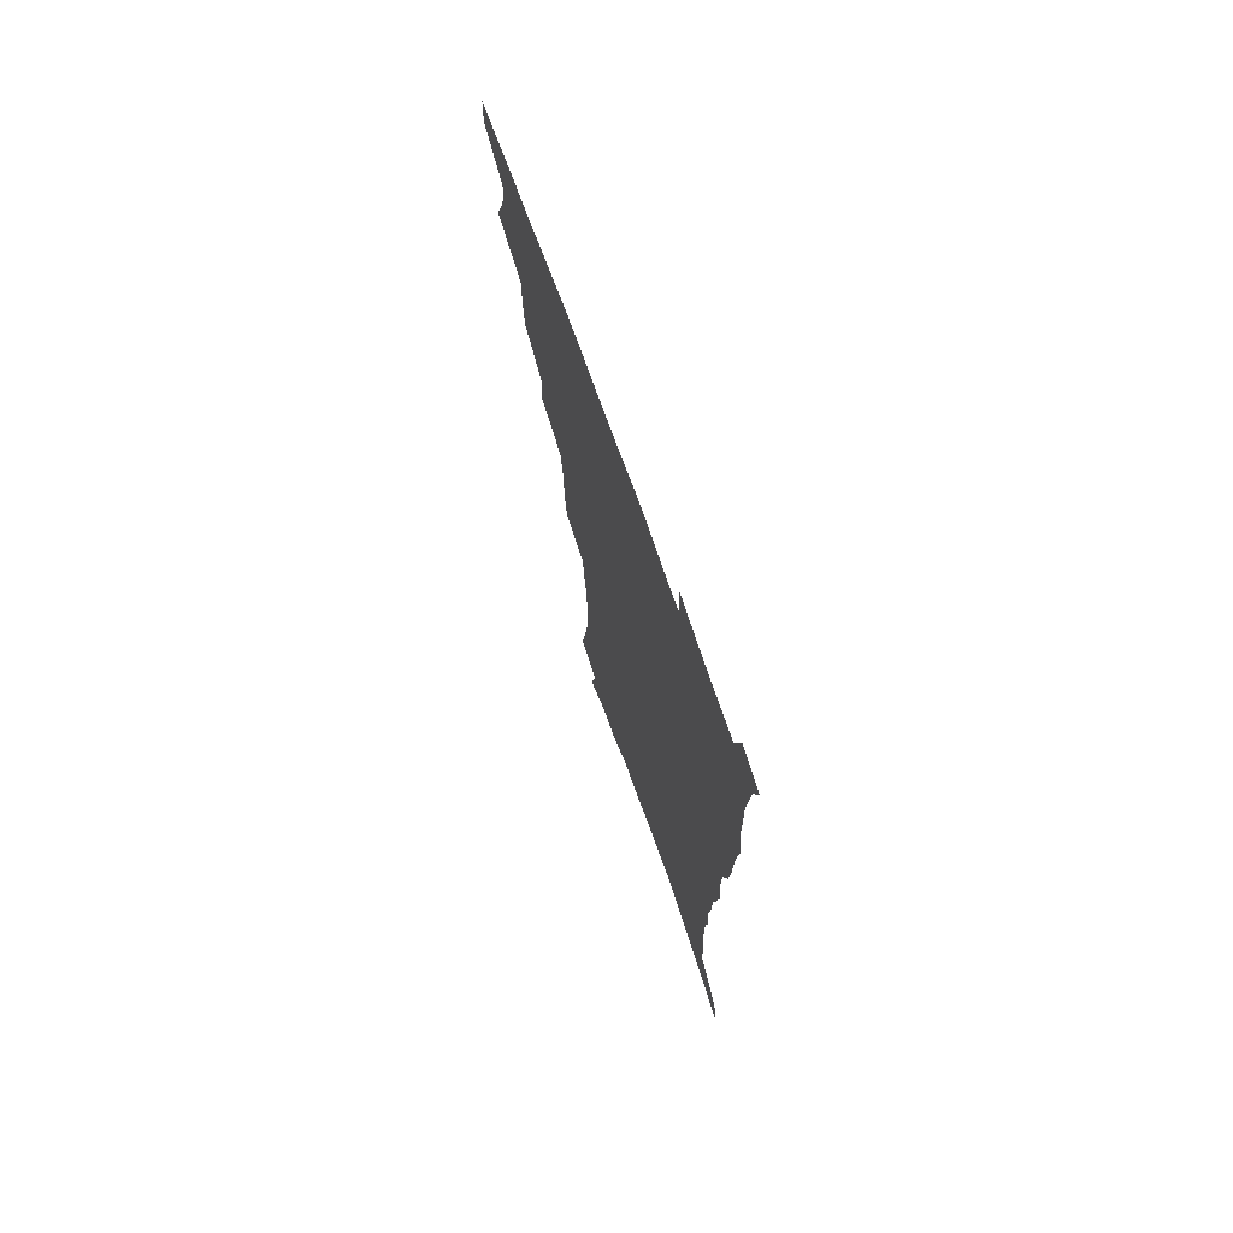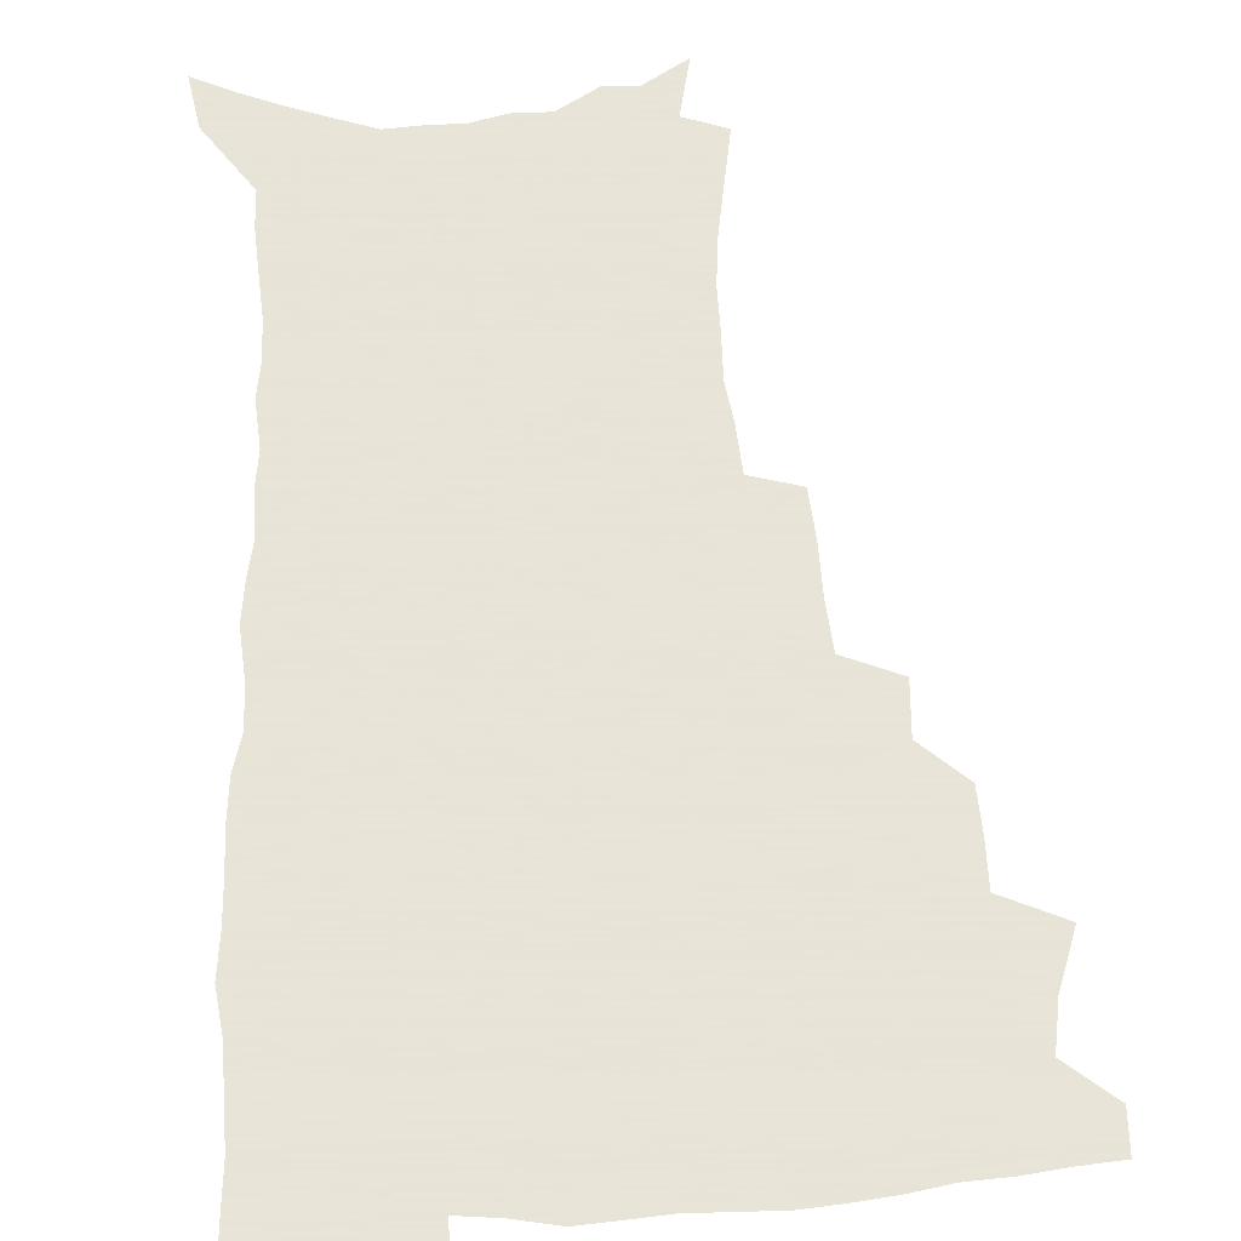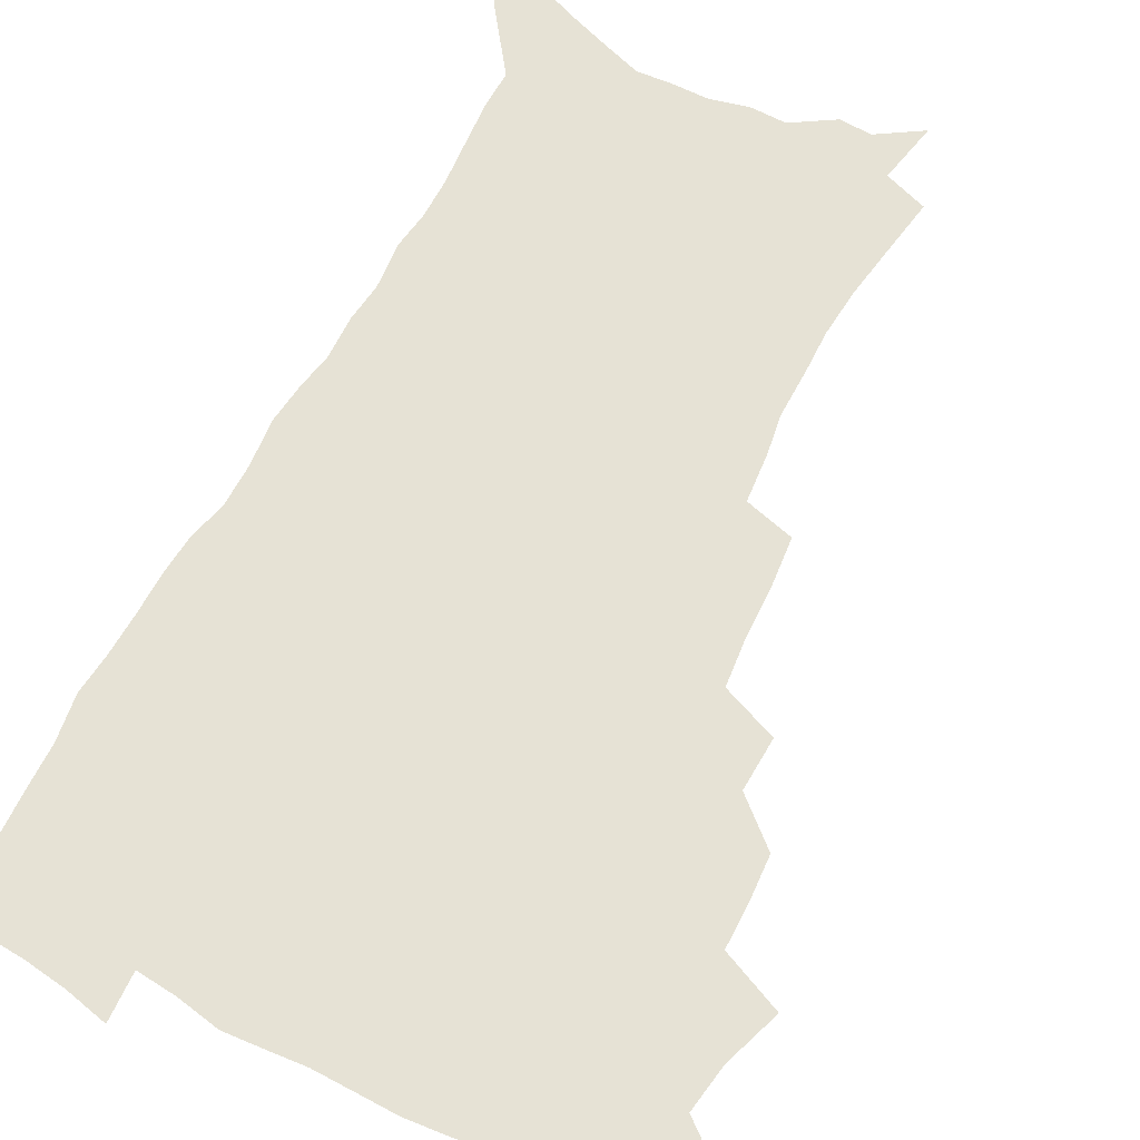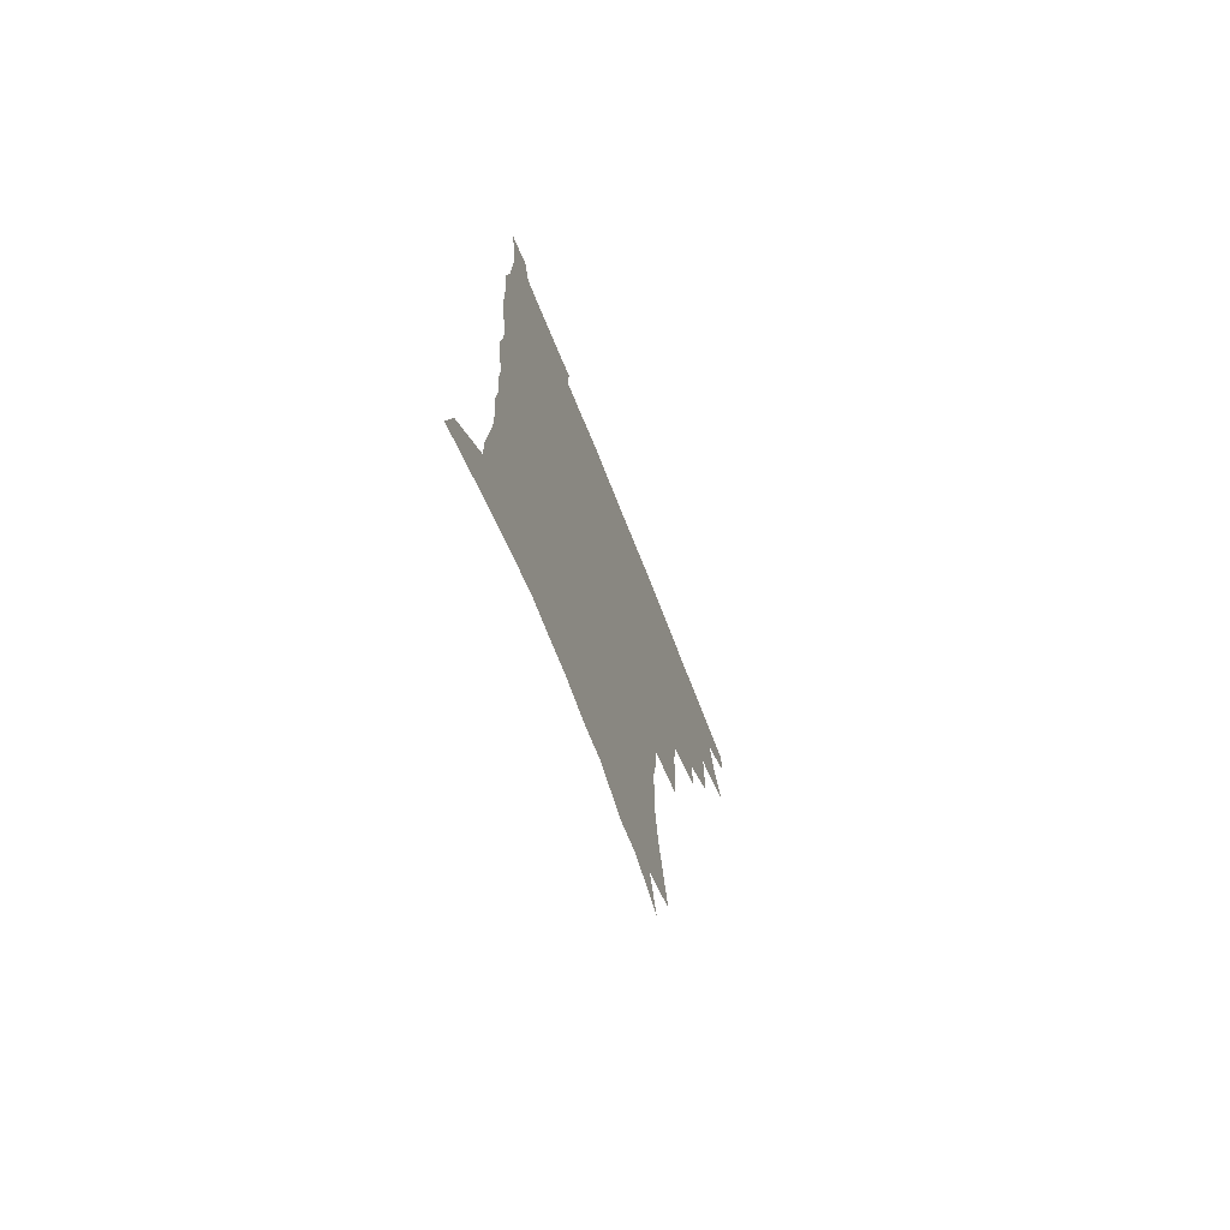
<metadata>
{"format":"obj","ext":"obj","renderer":"f3d","projection":"perspective","resolution":1024,"background":"white","views":[{"elev":73.2,"azim":70.4,"up":"+Y"},{"elev":61.4,"azim":177.0,"up":"+Z"},{"elev":63.9,"azim":-153.0,"up":"+Z"},{"elev":-73.1,"azim":111.8,"up":"+Y"}]}
</metadata>
<code>
v 481.2 504.5 0
v 481.6 519.7 0
v 488 452.4 0
v 495.3 473.2 0
v 498.2 490.6 0
v 498.4 505.9 0
v 496.9 521 0
v 511.1 409.2 0
v 510.2 425.6 0
v 510.2 442.3 0
v 513.5 460.9 0
v 514.1 476.6 0
v 515.6 492.4 0
v 514.3 507 0
v 511.9 522.8 0
v 526.1 375.2 0
v 527.1 394.8 0
v 528.6 413.8 0
v 529.6 431.3 0
v 528.5 446.6 0
v 529.5 462.6 0
v 530.1 478.1 0
v 531 493.5 0
v 529.2 508.4 0
v 527.3 523.7 0
v 550 311.4 0
v 548.4 329.3 0
v 548 349 0
v 546.3 366.8 0
v 545.1 384 0
v 547.4 404 0
v 544.8 417.9 0
v 548.3 437.2 0
v 547.9 451.4 0
v 546.6 465.5 0
v 546.8 480.2 0
v 546.3 494.5 0
v 544.6 509 0
v 541.8 526.1 0
v 563.2 180.8 0
v 566.6 201 0
v 569.9 221.5 0
v 571.6 239.4 0
v 571.3 255.1 0
v 571.7 273.4 0
v 569.4 288.2 0
v 568 306.2 0
v 565.9 323 0
v 564.6 340.2 0
v 563.1 356.5 0
v 562.4 374 0
v 561.7 390.4 0
v 562.1 407.5 0
v 561.4 422.4 0
v 562.3 438.1 0
v 562.7 453.3 0
v 562.7 467.7 0
v 562 481.6 0
v 560.7 495.7 0
v 559 510.7 0
v 556.4 527.8 0
v 574.1 152.4 0
v 578.8 175.1 0
v 577.5 188.1 0
v 583.9 215 0
v 585 232.3 0
v 585.4 249.1 0
v 585 265.4 0
v 583.7 280.4 0
v 583 298.2 0
v 581.9 315.4 0
v 580.7 331.9 0
v 578.8 346.5 0
v 577.8 362.7 0
v 577 378.5 0
v 576.6 394.5 0
v 577.2 411 0
v 577.6 426.3 0
v 577.3 440.5 0
v 577.4 455 0
v 576.8 468.8 0
v 575.9 482.7 0
v 575.2 496.5 0
v 574 510.8 0
v 571 528.9 0
v 590.4 162.6 0
v 592.3 180.7 0
v 593.9 199.9 0
v 598.2 224.2 0
v 598.3 240.2 0
v 598.3 256.9 0
v 597.5 272.4 0
v 595.8 286.1 0
v 595.3 303.5 0
v 594.2 319 0
v 593.3 335.5 0
v 592.6 351.7 0
v 591.5 366.5 0
v 591.4 383.2 0
v 591.3 398.7 0
v 591.2 413.2 0
v 592 428.9 0
v 591 441.7 0
v 591.4 456.2 0
v 591.6 469.9 0
v 590 483.7 0
v 589.3 497.4 0
v 588.2 511.7 0
v 586.1 528.6 0
v 602.3 161.9 0
v 608.4 192.9 0
v 610.1 212.8 0
v 610.2 228.6 0
v 609.2 241.2 0
v 609.9 260.7 0
v 609.1 276 0
v 608.5 292.7 0
v 607.6 307.8 0
v 606.7 322.8 0
v 605.9 338.6 0
v 605.5 354.6 0
v 604.5 368.4 0
v 604.3 383.7 0
v 604.1 398.5 0
v 604.6 414.9 0
v 604.7 429.3 0
v 604.4 442.4 0
v 604.9 456.9 0
v 605 470.5 0
v 604.3 484.1 0
v 603.1 498.4 0
v 602.6 512.5 0
v 601 528.2 0
v 617.8 171.3 0
v 621.1 197 0
v 621.8 214.9 0
v 622 232.1 0
v 621.9 248 0
v 621.3 262.8 0
v 620.7 278.3 0
v 620.1 293.9 0
v 619.2 308.6 0
v 619.2 327.5 0
v 618.5 341.5 0
v 618 356.8 0
v 617.2 369.8 0
v 617.5 386 0
v 617.6 401.2 0
v 617.7 416 0
v 617.7 429.5 0
v 617.9 443.5 0
v 618.5 458 0
v 618.3 470.9 0
v 618.5 484.3 0
v 618.5 497.8 0
v 617.5 512 0
v 615.3 529.3 0
v 631.1 171 0
v 633.1 196.9 0
v 633.5 216.5 0
v 633.6 234.4 0
v 633.4 249.4 0
v 633 265.4 0
v 632.4 281 0
v 631.9 296.7 0
v 631.4 311.9 0
v 631.2 326.3 0
v 630.7 342 0
v 630.3 357.3 0
v 630.3 373.2 0
v 630.2 386.7 0
v 630.4 401.7 0
v 630.5 416.7 0
v 630.7 429.8 0
v 630.9 443.6 0
v 631.4 457.5 0
v 631.8 470.8 0
v 632.1 484.2 0
v 632.5 497.6 0
v 631.7 512.2 0
v 629.5 530.2 0
v 645 174.3 0
v 645.4 196.6 0
v 645.2 217.1 0
v 645 234.4 0
v 644.9 249 0
v 644.4 265.7 0
v 644.2 279.7 0
v 643.6 295.9 0
v 643 314.4 0
v 643.1 326.6 0
v 643 340.6 0
v 642.7 356.9 0
v 642.7 372.2 0
v 642.8 387.6 0
v 643.1 401.6 0
v 643.5 415.4 0
v 643.6 430.1 0
v 643.7 444.4 0
v 644.7 457 0
v 645.2 470.3 0
v 645.6 484.1 0
v 646 497.5 0
v 646 511.6 0
v 645.5 527.1 0
v 658.6 174.4 0
v 657.8 196.1 0
v 657.2 214.7 0
v 656.6 232.8 0
v 657 245.9 0
v 655.9 264.9 0
v 655.7 280.4 0
v 655.3 296.2 0
v 655 311.9 0
v 654.9 326.6 0
v 655 340.5 0
v 654.8 357.3 0
v 655.1 371.5 0
v 656.1 384.5 0
v 655.8 400.4 0
v 656.5 414.1 0
v 656.9 428.5 0
v 658 441.8 0
v 658 456.5 0
v 658.5 470 0
v 659.1 483.4 0
v 659.5 497.2 0
v 660.1 510.9 0
v 660.3 525.6 0
v 659.6 543.5 0
v 671.9 175.2 0
v 670.5 194 0
v 669.3 213.2 0
v 668.6 230.2 0
v 668.6 245.4 0
v 668.1 261.6 0
v 667.3 278.9 0
v 667.5 293.4 0
v 666.6 310.8 0
v 667 324.9 0
v 666.9 340.4 0
v 667.9 353.9 0
v 667.8 369.2 0
v 668.7 383 0
v 670.2 396.2 0
v 669.8 411.8 0
v 670.3 426.6 0
v 671.3 440.4 0
v 670.8 456.1 0
v 672 469.1 0
v 672.6 482.8 0
v 673.4 496.5 0
v 674.1 510.3 0
v 674.7 524.8 0
v 675.5 539.8 0
v 686.3 170.2 0
v 683.9 189.8 0
v 682.2 208.9 0
v 681.1 226.4 0
v 681 241.6 0
v 680.3 258.3 0
v 680.2 273.8 0
v 680.1 289.5 0
v 680 305.1 0
v 679.2 322 0
v 680.3 335.7 0
v 681.2 349.8 0
v 681.7 364.5 0
v 681.8 379.9 0
v 683.6 393.1 0
v 682 411.6 0
v 684.8 423.7 0
v 685.3 438.2 0
v 685.7 452.8 0
v 686.2 467.1 0
v 686.8 481.2 0
v 687.4 495.4 0
v 688 509.5 0
v 689.2 523.5 0
v 690.5 537.6 0
v 700.8 165 0
v 698.1 184.2 0
v 695.7 203.7 0
v 695.2 219.5 0
v 694.6 235.6 0
v 693.7 252.2 0
v 692.8 269.2 0
v 693.5 283.6 0
v 693.5 299.3 0
v 693.1 315.5 0
v 694.2 329.7 0
v 696.1 343.3 0
v 694.8 360.8 0
v 695.5 375.4 0
v 698.5 388.2 0
v 697.8 405.4 0
v 698.5 420.3 0
v 700.6 434.1 0
v 699.7 450.4 0
v 700.6 464.8 0
v 701.2 479.3 0
v 702.3 493.5 0
v 702.3 508.2 0
v 703.9 522.2 0
v 704.8 536.4 0
v 709.6 554.1 0
v 715.9 158.8 0
v 711.4 180.7 0
v 710.4 196.5 0
v 710.9 210.6 0
v 709.7 227.1 0
v 708.5 243.9 0
v 708.6 259.1 0
v 710.6 272.3 0
v 709.2 290 0
v 710.9 303.9 0
v 710.6 320.3 0
v 713.2 333.6 0
v 714.9 348.4 0
v 713.4 366.1 0
v 713.6 382.3 0
v 717.2 395.8 0
v 718.5 411.1 0
v 718.7 427.1 0
v 719.5 442.8 0
v 721.1 457.7 0
v 718.7 475.2 0
v 718.5 490.7 0
v 718 506.2 0
v 719.1 520.7 0
v 720 535.1 0
v 723.8 549.3 0
v 731.9 151.4 0
v 728.2 171.7 0
f 5 6 1
f 1 6 2
f 6 7 2
f 10 11 3
f 3 11 4
f 11 12 4
f 4 12 5
f 12 13 5
f 5 13 6
f 13 14 6
f 6 14 7
f 14 15 7
f 17 18 8
f 8 18 9
f 18 19 9
f 9 19 10
f 19 20 10
f 10 20 11
f 20 21 11
f 11 21 12
f 21 22 12
f 12 22 13
f 22 23 13
f 13 23 14
f 23 24 14
f 14 24 15
f 24 25 15
f 29 30 16
f 16 30 17
f 30 31 17
f 17 31 18
f 31 32 18
f 18 32 19
f 32 33 19
f 19 33 20
f 33 34 20
f 20 34 21
f 34 35 21
f 21 35 22
f 35 36 22
f 22 36 23
f 36 37 23
f 23 37 24
f 37 38 24
f 24 38 25
f 38 39 25
f 47 48 26
f 26 48 27
f 48 49 27
f 27 49 28
f 49 50 28
f 28 50 29
f 50 51 29
f 29 51 30
f 51 52 30
f 30 52 31
f 52 53 31
f 31 53 32
f 53 54 32
f 32 54 33
f 54 55 33
f 33 55 34
f 55 56 34
f 34 56 35
f 56 57 35
f 35 57 36
f 57 58 36
f 36 58 37
f 58 59 37
f 37 59 38
f 59 60 38
f 38 60 39
f 60 61 39
f 63 64 40
f 40 64 41
f 64 65 41
f 41 65 42
f 65 66 42
f 42 66 43
f 66 67 43
f 43 67 44
f 67 68 44
f 44 68 45
f 68 69 45
f 45 69 46
f 69 70 46
f 46 70 47
f 70 71 47
f 47 71 48
f 71 72 48
f 48 72 49
f 72 73 49
f 49 73 50
f 73 74 50
f 50 74 51
f 74 75 51
f 51 75 52
f 75 76 52
f 52 76 53
f 76 77 53
f 53 77 54
f 77 78 54
f 54 78 55
f 78 79 55
f 55 79 56
f 79 80 56
f 56 80 57
f 80 81 57
f 57 81 58
f 81 82 58
f 58 82 59
f 82 83 59
f 59 83 60
f 83 84 60
f 60 84 61
f 84 85 61
f 62 86 63
f 86 87 63
f 63 87 64
f 87 88 64
f 64 88 65
f 88 89 65
f 65 89 66
f 89 90 66
f 66 90 67
f 90 91 67
f 67 91 68
f 91 92 68
f 68 92 69
f 92 93 69
f 69 93 70
f 93 94 70
f 70 94 71
f 94 95 71
f 71 95 72
f 95 96 72
f 72 96 73
f 96 97 73
f 73 97 74
f 97 98 74
f 74 98 75
f 98 99 75
f 75 99 76
f 99 100 76
f 76 100 77
f 100 101 77
f 77 101 78
f 101 102 78
f 78 102 79
f 102 103 79
f 79 103 80
f 103 104 80
f 80 104 81
f 104 105 81
f 81 105 82
f 105 106 82
f 82 106 83
f 106 107 83
f 83 107 84
f 107 108 84
f 84 108 85
f 108 109 85
f 86 110 87
f 110 111 87
f 87 111 88
f 111 112 88
f 88 112 89
f 112 113 89
f 89 113 90
f 113 114 90
f 90 114 91
f 114 115 91
f 91 115 92
f 115 116 92
f 92 116 93
f 116 117 93
f 93 117 94
f 117 118 94
f 94 118 95
f 118 119 95
f 95 119 96
f 119 120 96
f 96 120 97
f 120 121 97
f 97 121 98
f 121 122 98
f 98 122 99
f 122 123 99
f 99 123 100
f 123 124 100
f 100 124 101
f 124 125 101
f 101 125 102
f 125 126 102
f 102 126 103
f 126 127 103
f 103 127 104
f 127 128 104
f 104 128 105
f 128 129 105
f 105 129 106
f 129 130 106
f 106 130 107
f 130 131 107
f 107 131 108
f 131 132 108
f 108 132 109
f 132 133 109
f 110 134 111
f 134 135 111
f 111 135 112
f 135 136 112
f 112 136 113
f 136 137 113
f 113 137 114
f 137 138 114
f 114 138 115
f 138 139 115
f 115 139 116
f 139 140 116
f 116 140 117
f 140 141 117
f 117 141 118
f 141 142 118
f 118 142 119
f 142 143 119
f 119 143 120
f 143 144 120
f 120 144 121
f 144 145 121
f 121 145 122
f 145 146 122
f 122 146 123
f 146 147 123
f 123 147 124
f 147 148 124
f 124 148 125
f 148 149 125
f 125 149 126
f 149 150 126
f 126 150 127
f 150 151 127
f 127 151 128
f 151 152 128
f 128 152 129
f 152 153 129
f 129 153 130
f 153 154 130
f 130 154 131
f 154 155 131
f 131 155 132
f 155 156 132
f 132 156 133
f 156 157 133
f 134 158 135
f 158 159 135
f 135 159 136
f 159 160 136
f 136 160 137
f 160 161 137
f 137 161 138
f 161 162 138
f 138 162 139
f 162 163 139
f 139 163 140
f 163 164 140
f 140 164 141
f 164 165 141
f 141 165 142
f 165 166 142
f 142 166 143
f 166 167 143
f 143 167 144
f 167 168 144
f 144 168 145
f 168 169 145
f 145 169 146
f 169 170 146
f 146 170 147
f 170 171 147
f 147 171 148
f 171 172 148
f 148 172 149
f 172 173 149
f 149 173 150
f 173 174 150
f 150 174 151
f 174 175 151
f 151 175 152
f 175 176 152
f 152 176 153
f 176 177 153
f 153 177 154
f 177 178 154
f 154 178 155
f 178 179 155
f 155 179 156
f 179 180 156
f 156 180 157
f 180 181 157
f 158 182 159
f 182 183 159
f 159 183 160
f 183 184 160
f 160 184 161
f 184 185 161
f 161 185 162
f 185 186 162
f 162 186 163
f 186 187 163
f 163 187 164
f 187 188 164
f 164 188 165
f 188 189 165
f 165 189 166
f 189 190 166
f 166 190 167
f 190 191 167
f 167 191 168
f 191 192 168
f 168 192 169
f 192 193 169
f 169 193 170
f 193 194 170
f 170 194 171
f 194 195 171
f 171 195 172
f 195 196 172
f 172 196 173
f 196 197 173
f 173 197 174
f 197 198 174
f 174 198 175
f 198 199 175
f 175 199 176
f 199 200 176
f 176 200 177
f 200 201 177
f 177 201 178
f 201 202 178
f 178 202 179
f 202 203 179
f 179 203 180
f 203 204 180
f 180 204 181
f 204 205 181
f 182 206 183
f 206 207 183
f 183 207 184
f 207 208 184
f 184 208 185
f 208 209 185
f 185 209 186
f 209 210 186
f 186 210 187
f 210 211 187
f 187 211 188
f 211 212 188
f 188 212 189
f 212 213 189
f 189 213 190
f 213 214 190
f 190 214 191
f 214 215 191
f 191 215 192
f 215 216 192
f 192 216 193
f 216 217 193
f 193 217 194
f 217 218 194
f 194 218 195
f 218 219 195
f 195 219 196
f 219 220 196
f 196 220 197
f 220 221 197
f 197 221 198
f 221 222 198
f 198 222 199
f 222 223 199
f 199 223 200
f 223 224 200
f 200 224 201
f 224 225 201
f 201 225 202
f 225 226 202
f 202 226 203
f 226 227 203
f 203 227 204
f 227 228 204
f 204 228 205
f 228 229 205
f 206 231 207
f 231 232 207
f 207 232 208
f 232 233 208
f 208 233 209
f 233 234 209
f 209 234 210
f 234 235 210
f 210 235 211
f 235 236 211
f 211 236 212
f 236 237 212
f 212 237 213
f 237 238 213
f 213 238 214
f 238 239 214
f 214 239 215
f 239 240 215
f 215 240 216
f 240 241 216
f 216 241 217
f 241 242 217
f 217 242 218
f 242 243 218
f 218 243 219
f 243 244 219
f 219 244 220
f 244 245 220
f 220 245 221
f 245 246 221
f 221 246 222
f 246 247 222
f 222 247 223
f 247 248 223
f 223 248 224
f 248 249 224
f 224 249 225
f 249 250 225
f 225 250 226
f 250 251 226
f 226 251 227
f 251 252 227
f 227 252 228
f 252 253 228
f 228 253 229
f 253 254 229
f 229 254 230
f 254 255 230
f 231 256 232
f 256 257 232
f 232 257 233
f 257 258 233
f 233 258 234
f 258 259 234
f 234 259 235
f 259 260 235
f 235 260 236
f 260 261 236
f 236 261 237
f 261 262 237
f 237 262 238
f 262 263 238
f 238 263 239
f 263 264 239
f 239 264 240
f 264 265 240
f 240 265 241
f 265 266 241
f 241 266 242
f 266 267 242
f 242 267 243
f 267 268 243
f 243 268 244
f 268 269 244
f 244 269 245
f 269 270 245
f 245 270 246
f 270 271 246
f 246 271 247
f 271 272 247
f 247 272 248
f 272 273 248
f 248 273 249
f 273 274 249
f 249 274 250
f 274 275 250
f 250 275 251
f 275 276 251
f 251 276 252
f 276 277 252
f 252 277 253
f 277 278 253
f 253 278 254
f 278 279 254
f 254 279 255
f 279 280 255
f 256 281 257
f 281 282 257
f 257 282 258
f 282 283 258
f 258 283 259
f 283 284 259
f 259 284 260
f 284 285 260
f 260 285 261
f 285 286 261
f 261 286 262
f 286 287 262
f 262 287 263
f 287 288 263
f 263 288 264
f 288 289 264
f 264 289 265
f 289 290 265
f 265 290 266
f 290 291 266
f 266 291 267
f 291 292 267
f 267 292 268
f 292 293 268
f 268 293 269
f 293 294 269
f 269 294 270
f 294 295 270
f 270 295 271
f 295 296 271
f 271 296 272
f 296 297 272
f 272 297 273
f 297 298 273
f 273 298 274
f 298 299 274
f 274 299 275
f 299 300 275
f 275 300 276
f 300 301 276
f 276 301 277
f 301 302 277
f 277 302 278
f 302 303 278
f 278 303 279
f 303 304 279
f 279 304 280
f 304 305 280
f 281 307 282
f 307 308 282
f 282 308 283
f 308 309 283
f 283 309 284
f 309 310 284
f 284 310 285
f 310 311 285
f 285 311 286
f 311 312 286
f 286 312 287
f 312 313 287
f 287 313 288
f 313 314 288
f 288 314 289
f 314 315 289
f 289 315 290
f 315 316 290
f 290 316 291
f 316 317 291
f 291 317 292
f 317 318 292
f 292 318 293
f 318 319 293
f 293 319 294
f 319 320 294
f 294 320 295
f 320 321 295
f 295 321 296
f 321 322 296
f 296 322 297
f 322 323 297
f 297 323 298
f 323 324 298
f 298 324 299
f 324 325 299
f 299 325 300
f 325 326 300
f 300 326 301
f 326 327 301
f 301 327 302
f 327 328 302
f 302 328 303
f 328 329 303
f 303 329 304
f 329 330 304
f 304 330 305
f 330 331 305
f 305 331 306
f 331 332 306
f 307 333 308
f 333 334 308
f 308 334 309

</code>
